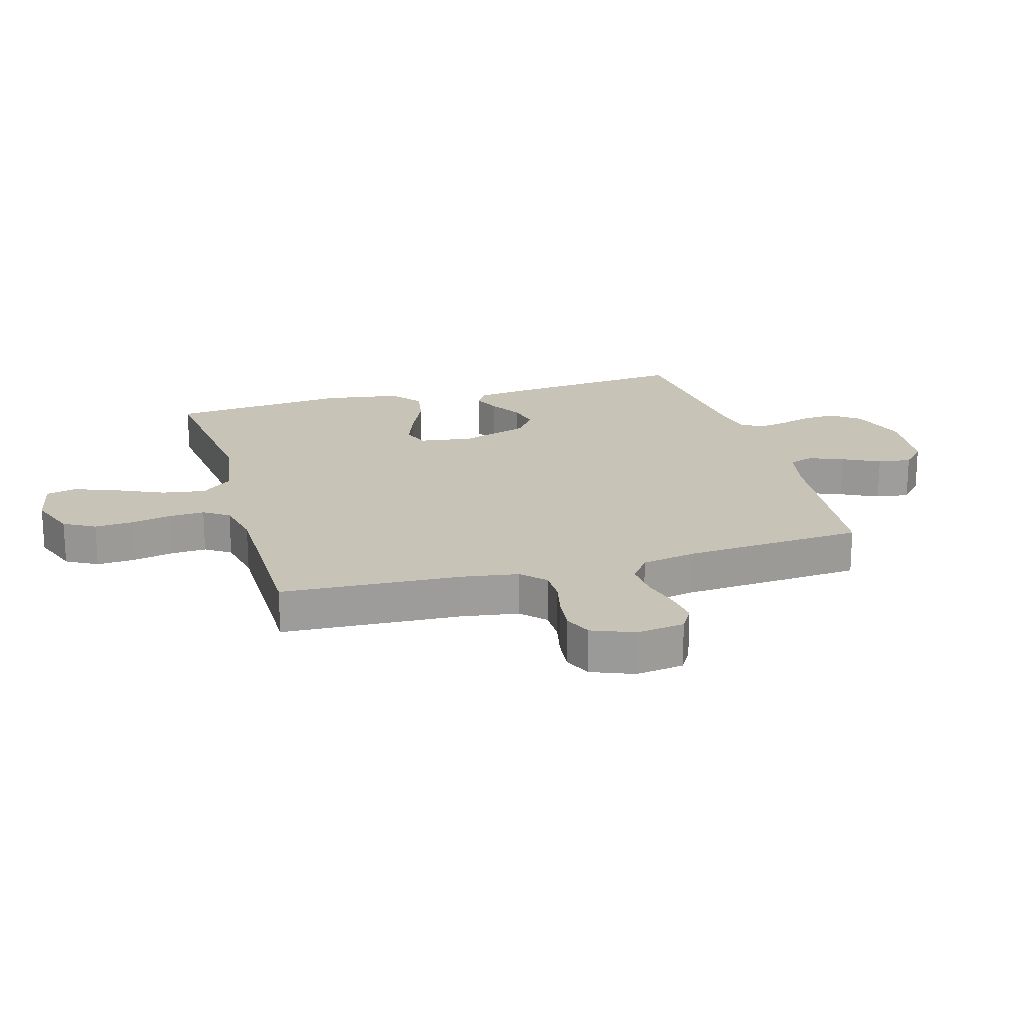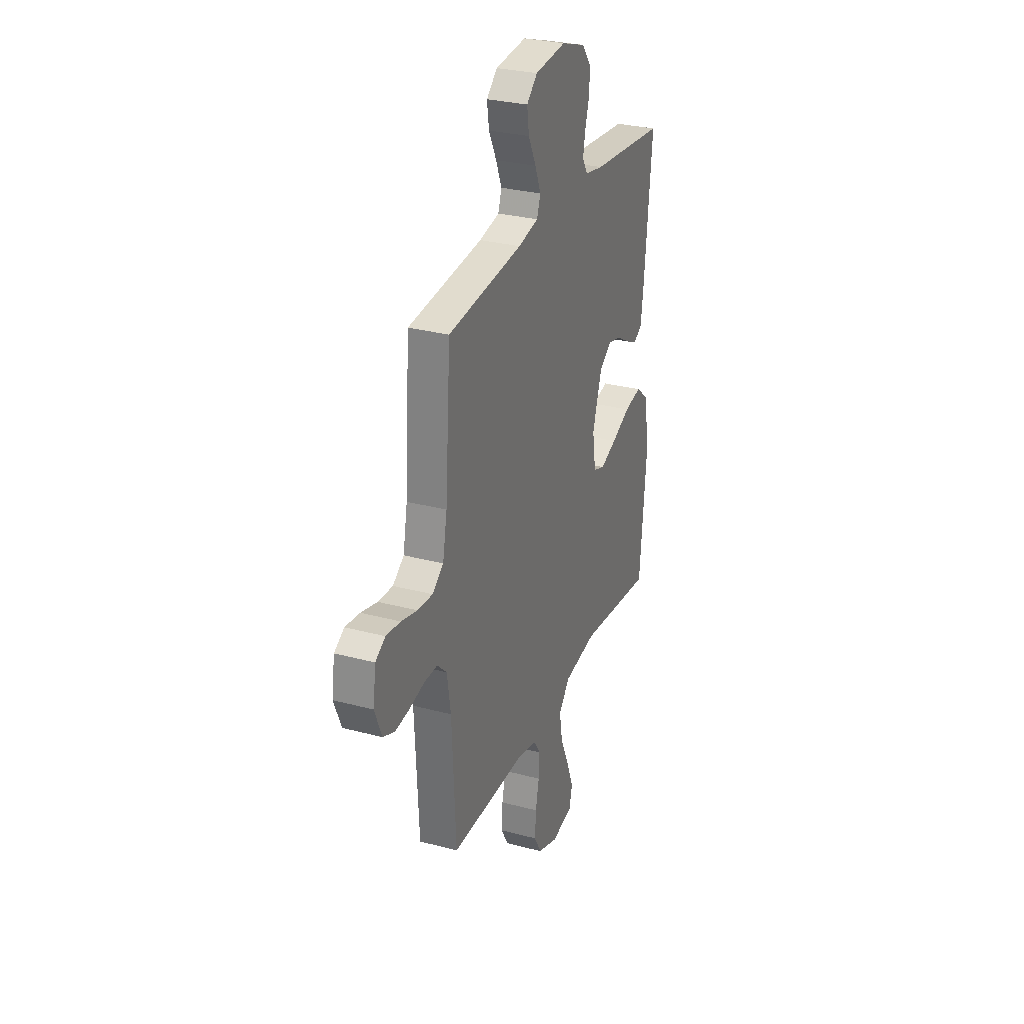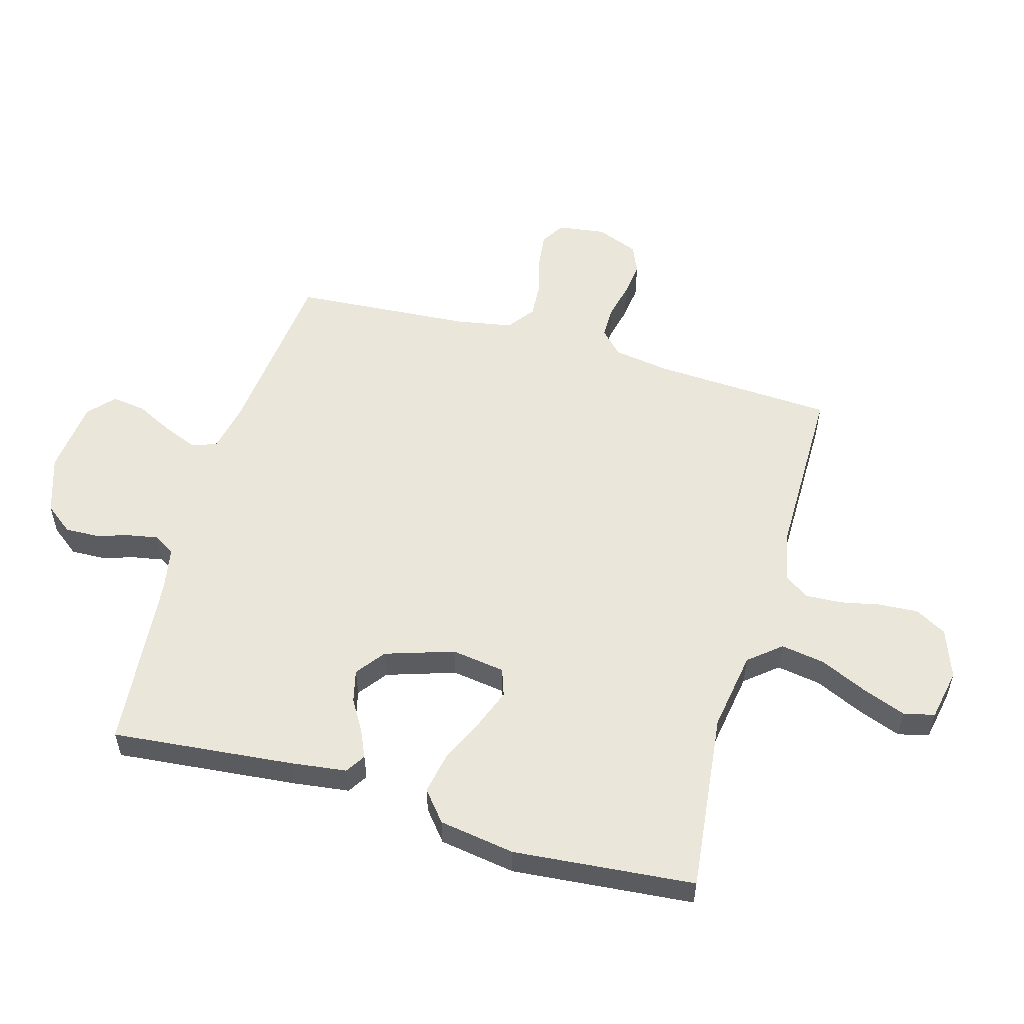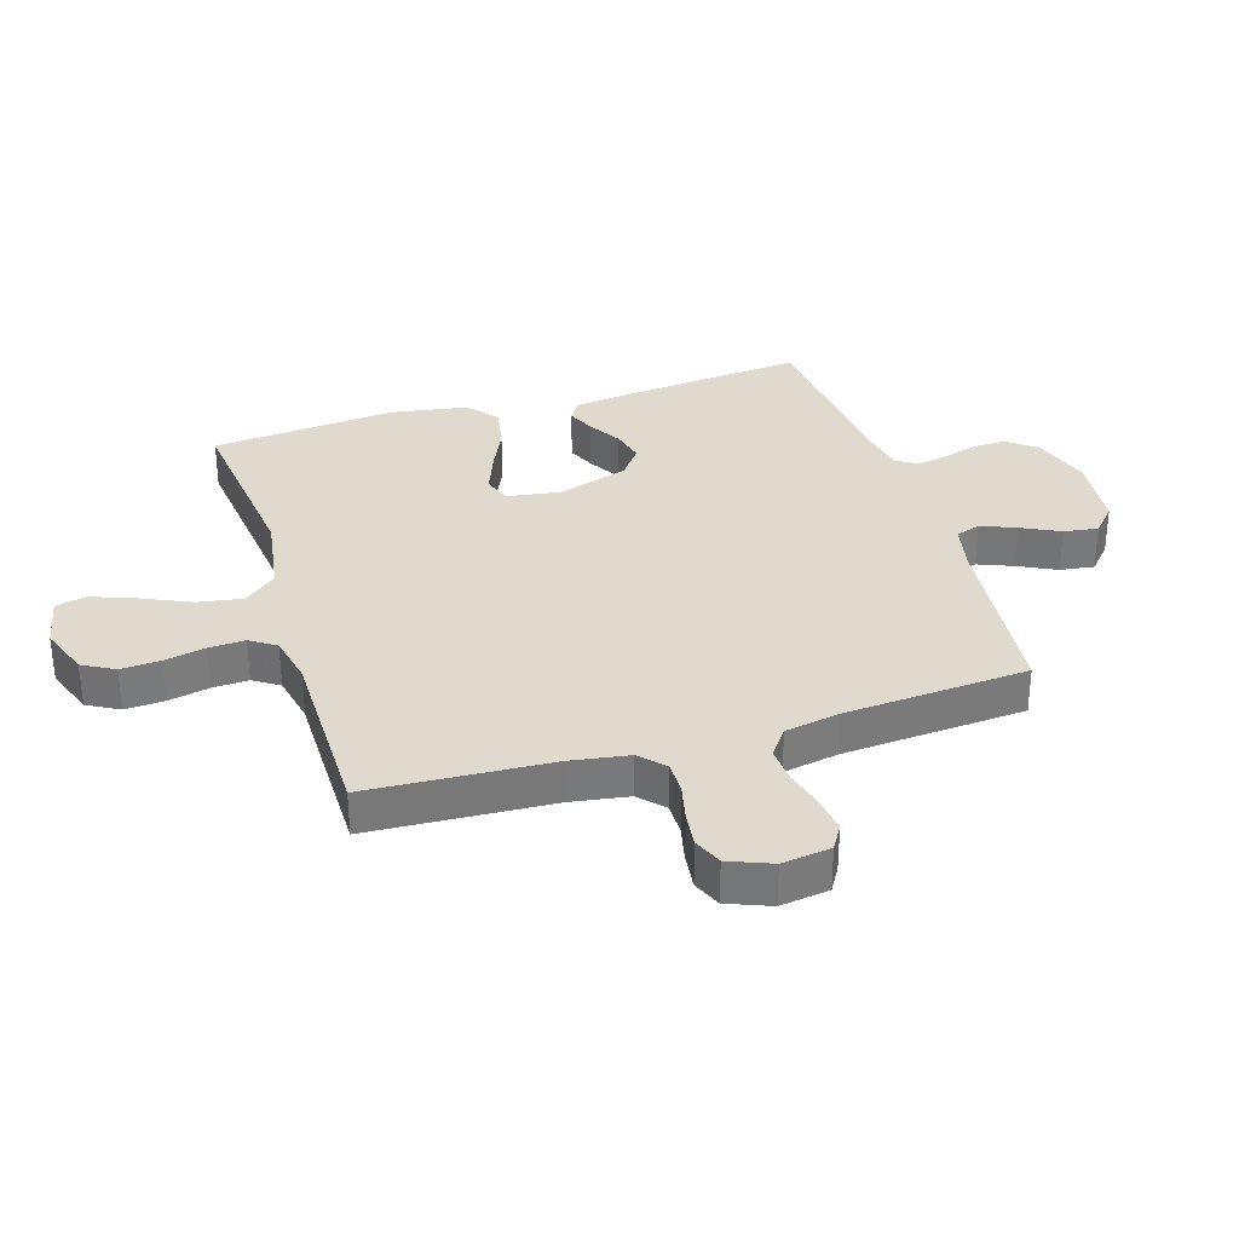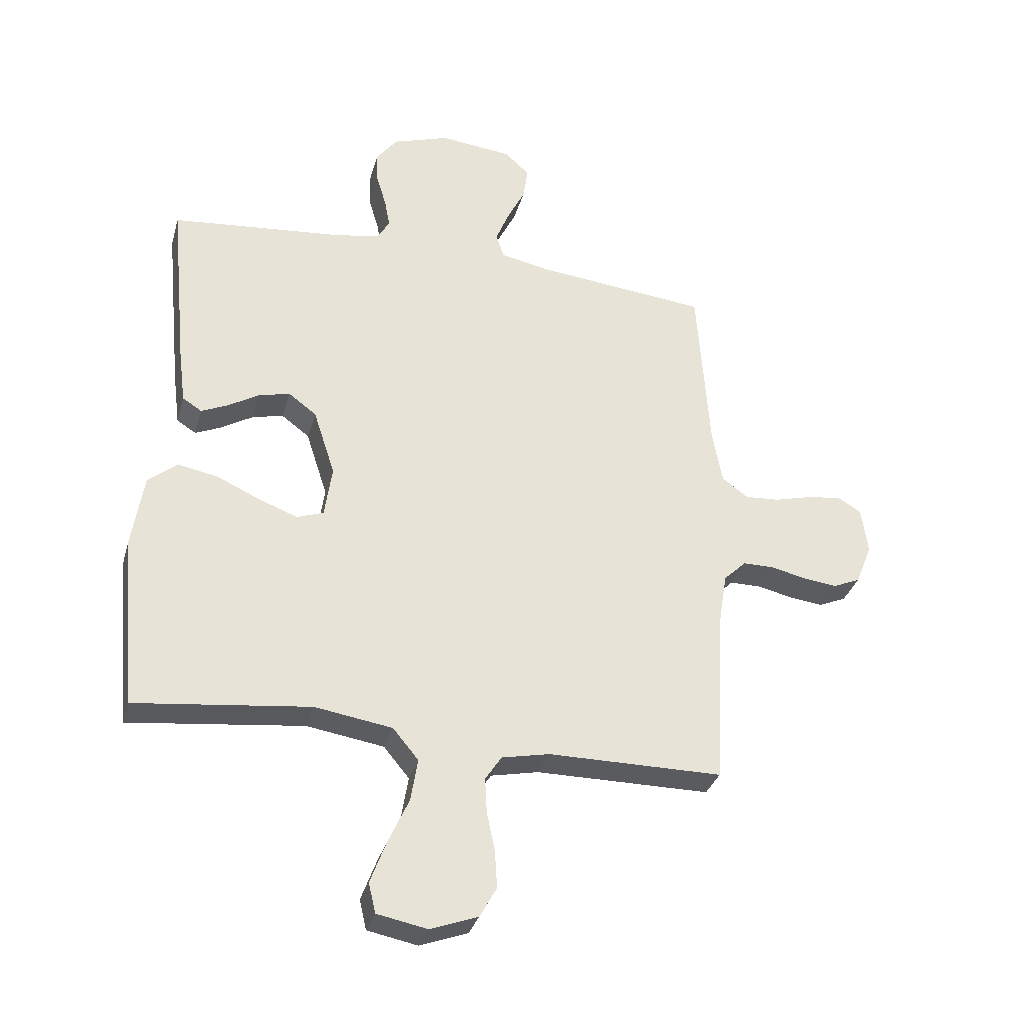
<metadata>
{"format":"obj","ext":"obj","renderer":"f3d","projection":"perspective","resolution":1024,"background":"white","views":[{"elev":19.8,"azim":-106.0,"up":"+Y"},{"elev":29.3,"azim":-68.5,"up":"+Z"},{"elev":54.8,"azim":105.9,"up":"+Y"},{"elev":32.7,"azim":-107.2,"up":"+Y"},{"elev":-32.7,"azim":165.0,"up":"+Z"}]}
</metadata>
<code>
v 0.5 0.07 -0.5
v 0.2 0.07 -0.466
v 0.067 0.07 -0.487
v 0.023 0.07 -0.54
v 0.035 0.07 -0.613
v 0.071 0.07 -0.692
v 0.098 0.07 -0.764
v 0.086 0.07 -0.815
v 0 0.07 -0.832
v -0.082 0.07 -0.802
v -0.111 0.07 -0.75
v -0.107 0.07 -0.685
v -0.093 0.07 -0.619
v -0.09 0.07 -0.559
v -0.118 0.07 -0.517
v -0.2 0.07 -0.5
v -0.5 0.07 -0.5
v -0.516 0.07 -0.2
v -0.531 0.07 -0.106
v -0.57 0.07 -0.069
v -0.623 0.07 -0.069
v -0.684 0.07 -0.083
v -0.742 0.07 -0.09
v -0.789 0.07 -0.07
v -0.817 0.07 0
v -0.806 0.07 0.08
v -0.766 0.07 0.104
v -0.708 0.07 0.097
v -0.643 0.07 0.08
v -0.583 0.07 0.076
v -0.538 0.07 0.109
v -0.521 0.07 0.2
v -0.5 0.07 0.5
v -0.2 0.07 0.531
v -0.119 0.07 0.548
v -0.105 0.07 0.589
v -0.128 0.07 0.646
v -0.159 0.07 0.708
v -0.167 0.07 0.764
v -0.124 0.07 0.803
v 0 0.07 0.816
v 0.097 0.07 0.784
v 0.133 0.07 0.737
v 0.131 0.07 0.682
v 0.114 0.07 0.626
v 0.105 0.07 0.577
v 0.126 0.07 0.542
v 0.2 0.07 0.528
v 0.5 0.07 0.5
v 0.471 0.07 0.2
v 0.459 0.07 0.106
v 0.426 0.07 0.085
v 0.381 0.07 0.105
v 0.327 0.07 0.137
v 0.273 0.07 0.15
v 0.225 0.07 0.114
v 0.188 0.07 0
v 0.201 0.07 -0.089
v 0.247 0.07 -0.105
v 0.313 0.07 -0.08
v 0.388 0.07 -0.046
v 0.457 0.07 -0.033
v 0.507 0.07 -0.074
v 0.527 0.07 -0.2
v 0.5 0 -0.5
v 0.2 0 -0.466
v 0.067 0 -0.487
v 0.023 0 -0.54
v 0.035 0 -0.613
v 0.071 0 -0.692
v 0.098 0 -0.764
v 0.086 0 -0.815
v 0 0 -0.832
v -0.082 0 -0.802
v -0.111 0 -0.75
v -0.107 0 -0.685
v -0.093 0 -0.619
v -0.09 0 -0.559
v -0.118 0 -0.517
v -0.2 0 -0.5
v -0.5 0 -0.5
v -0.516 0 -0.2
v -0.531 0 -0.106
v -0.57 0 -0.069
v -0.623 0 -0.069
v -0.684 0 -0.083
v -0.742 0 -0.09
v -0.789 0 -0.07
v -0.817 0 0
v -0.806 0 0.08
v -0.766 0 0.104
v -0.708 0 0.097
v -0.643 0 0.08
v -0.583 0 0.076
v -0.538 0 0.109
v -0.521 0 0.2
v -0.5 0 0.5
v -0.2 0 0.531
v -0.119 0 0.548
v -0.105 0 0.589
v -0.128 0 0.646
v -0.159 0 0.708
v -0.167 0 0.764
v -0.124 0 0.803
v 0 0 0.816
v 0.097 0 0.784
v 0.133 0 0.737
v 0.131 0 0.682
v 0.114 0 0.626
v 0.105 0 0.577
v 0.126 0 0.542
v 0.2 0 0.528
v 0.5 0 0.5
v 0.471 0 0.2
v 0.459 0 0.106
v 0.426 0 0.085
v 0.381 0 0.105
v 0.327 0 0.137
v 0.273 0 0.15
v 0.225 0 0.114
v 0.188 0 0
v 0.201 0 -0.089
v 0.247 0 -0.105
v 0.313 0 -0.08
v 0.388 0 -0.046
v 0.457 0 -0.033
v 0.507 0 -0.074
v 0.527 0 -0.2
f 63 64 1 2
f 60 61 62 63
f 59 60 63 2
f 58 59 2 3
f 57 58 3 4
f 51 52 53 54
f 51 54 55
f 48 49 50 51
f 47 48 51 55
f 46 47 55 56
f 42 43 44 45
f 42 45 46
f 41 42 46
f 37 38 39 40
f 36 37 40 41
f 35 36 41 46
f 32 33 34
f 31 32 34 35
f 26 27 28 29
f 26 29 30
f 25 26 30
f 24 25 30
f 21 22 23 24
f 21 24 30
f 20 21 30 31
f 16 17 18
f 15 16 18 19
f 10 11 12 13
f 10 13 14
f 9 10 14
f 8 9 14
f 5 6 7 8
f 5 8 14 15
f 35 46 56 57
f 35 57 4
f 19 20 31 35
f 19 35 4
f 4 5 15 19
f 66 65 128 127
f 127 126 125 124
f 66 127 124 123
f 67 66 123 122
f 68 67 122 121
f 118 117 116 115
f 119 118 115
f 115 114 113 112
f 119 115 112 111
f 120 119 111 110
f 109 108 107 106
f 110 109 106
f 110 106 105
f 104 103 102 101
f 105 104 101 100
f 110 105 100 99
f 98 97 96
f 99 98 96 95
f 93 92 91 90
f 94 93 90
f 94 90 89
f 94 89 88
f 88 87 86 85
f 94 88 85
f 95 94 85 84
f 82 81 80
f 83 82 80 79
f 77 76 75 74
f 78 77 74
f 78 74 73
f 78 73 72
f 72 71 70 69
f 79 78 72 69
f 121 120 110 99
f 68 121 99
f 99 95 84 83
f 68 99 83
f 83 79 69 68
f 1 65 66 2
f 2 66 67 3
f 3 67 68 4
f 4 68 69 5
f 5 69 70 6
f 6 70 71 7
f 7 71 72 8
f 8 72 73 9
f 9 73 74 10
f 10 74 75 11
f 11 75 76 12
f 12 76 77 13
f 13 77 78 14
f 14 78 79 15
f 15 79 80 16
f 16 80 81 17
f 17 81 82 18
f 18 82 83 19
f 19 83 84 20
f 20 84 85 21
f 21 85 86 22
f 22 86 87 23
f 23 87 88 24
f 24 88 89 25
f 25 89 90 26
f 26 90 91 27
f 27 91 92 28
f 28 92 93 29
f 29 93 94 30
f 30 94 95 31
f 31 95 96 32
f 32 96 97 33
f 33 97 98 34
f 34 98 99 35
f 35 99 100 36
f 36 100 101 37
f 37 101 102 38
f 38 102 103 39
f 39 103 104 40
f 40 104 105 41
f 41 105 106 42
f 42 106 107 43
f 43 107 108 44
f 44 108 109 45
f 45 109 110 46
f 46 110 111 47
f 47 111 112 48
f 48 112 113 49
f 49 113 114 50
f 50 114 115 51
f 51 115 116 52
f 52 116 117 53
f 53 117 118 54
f 54 118 119 55
f 55 119 120 56
f 56 120 121 57
f 57 121 122 58
f 58 122 123 59
f 59 123 124 60
f 60 124 125 61
f 61 125 126 62
f 62 126 127 63
f 63 127 128 64
f 64 128 65 1

</code>
